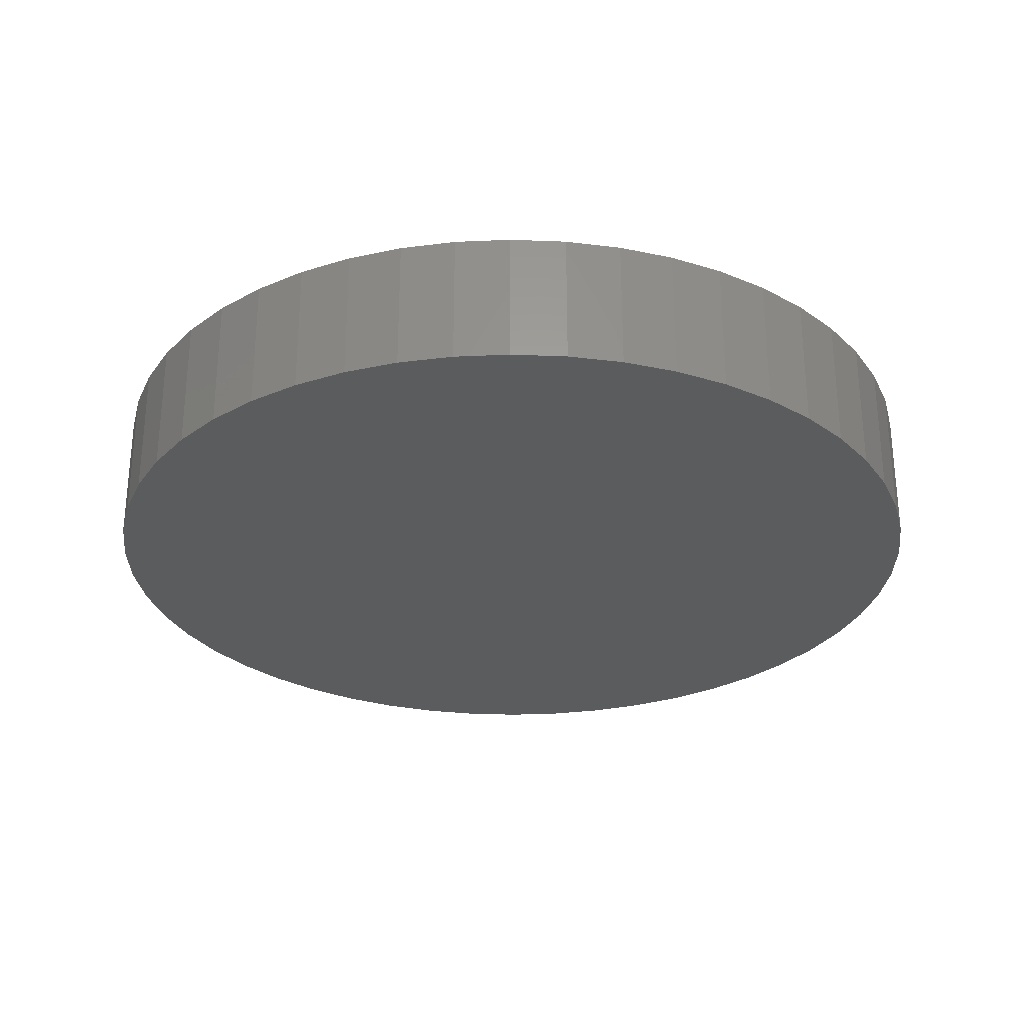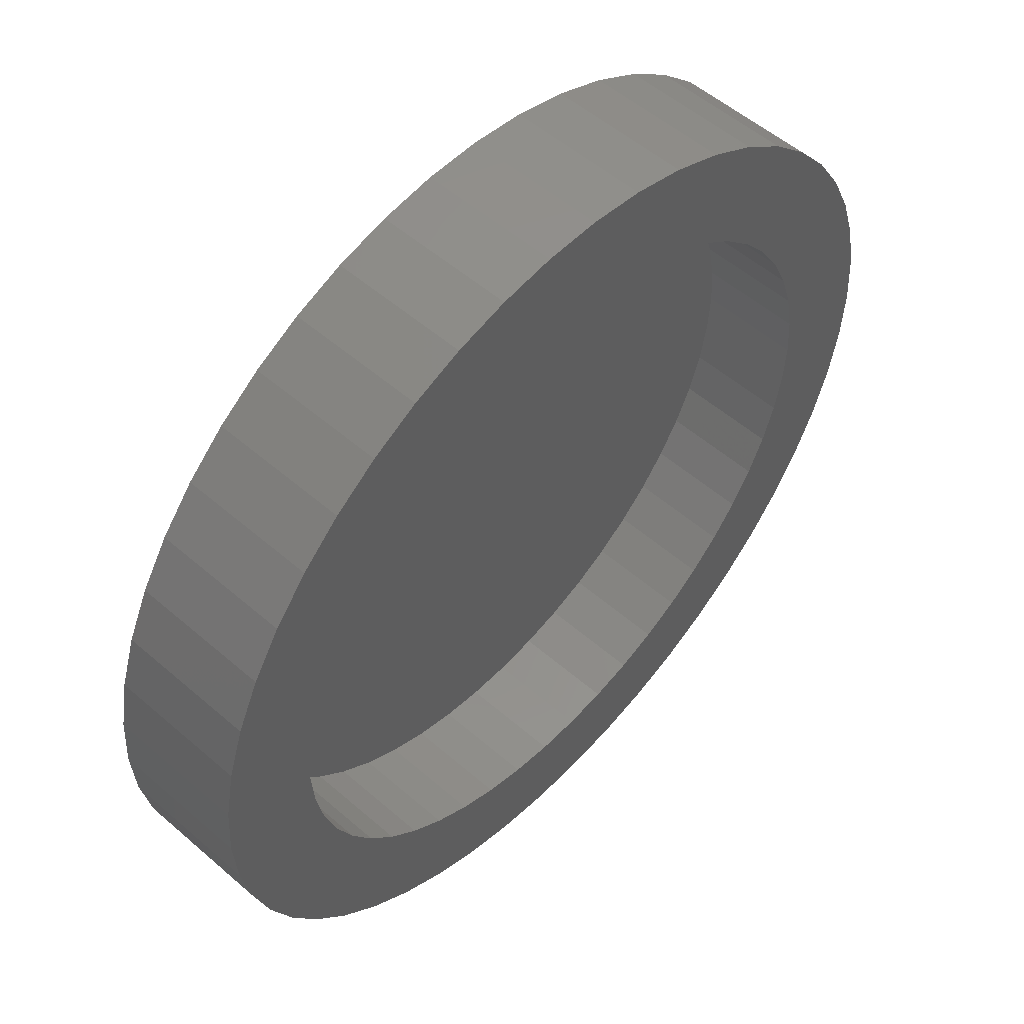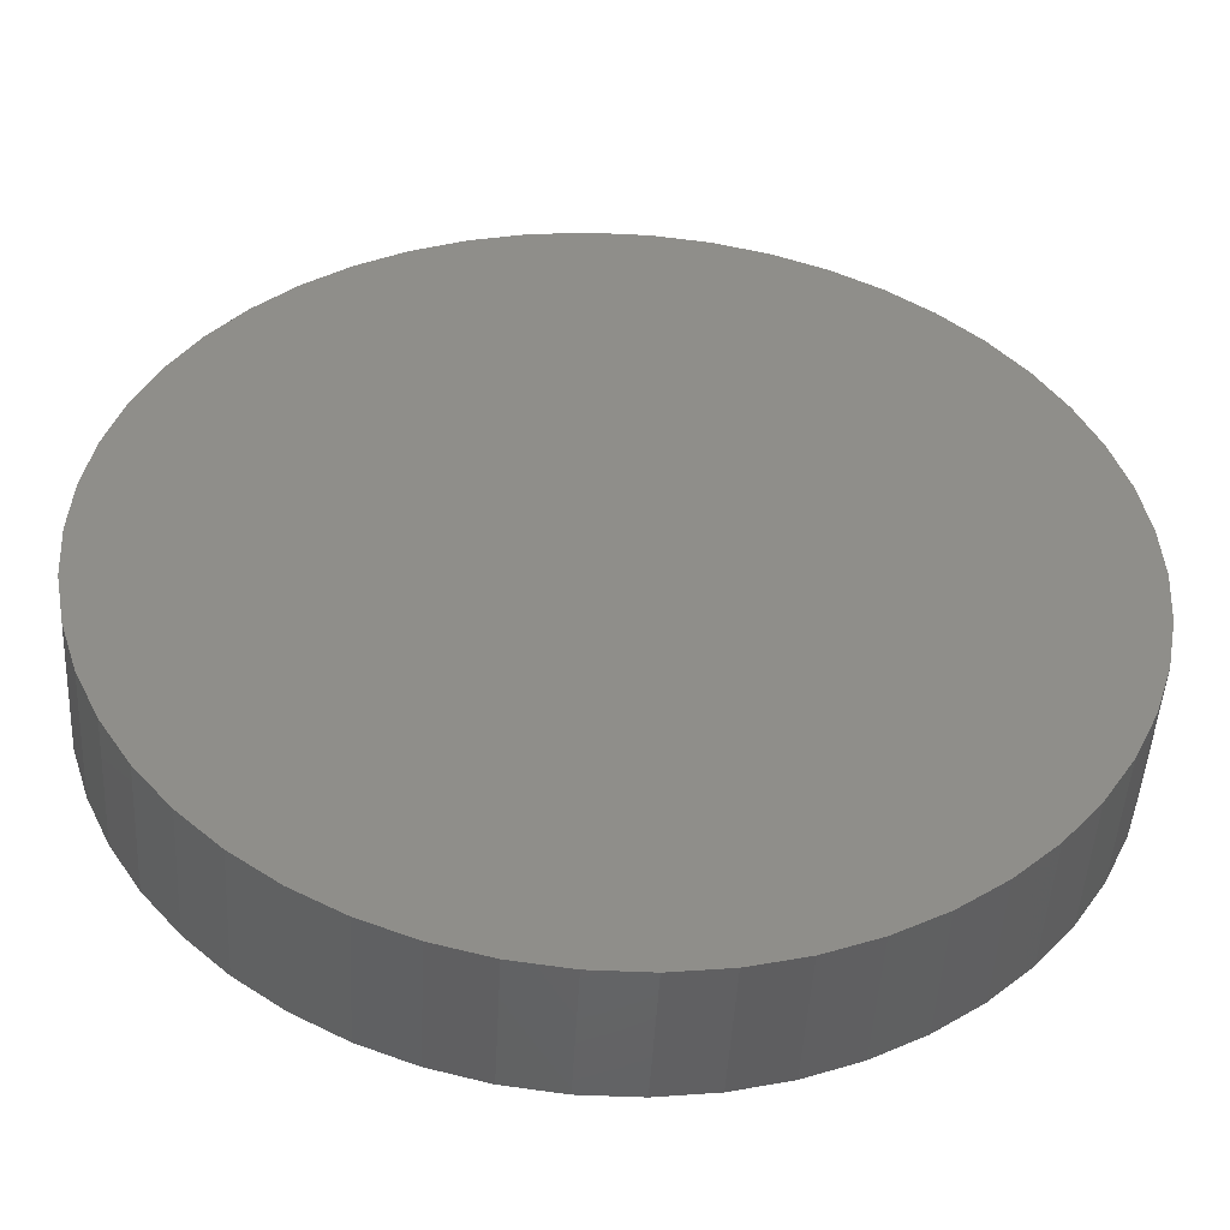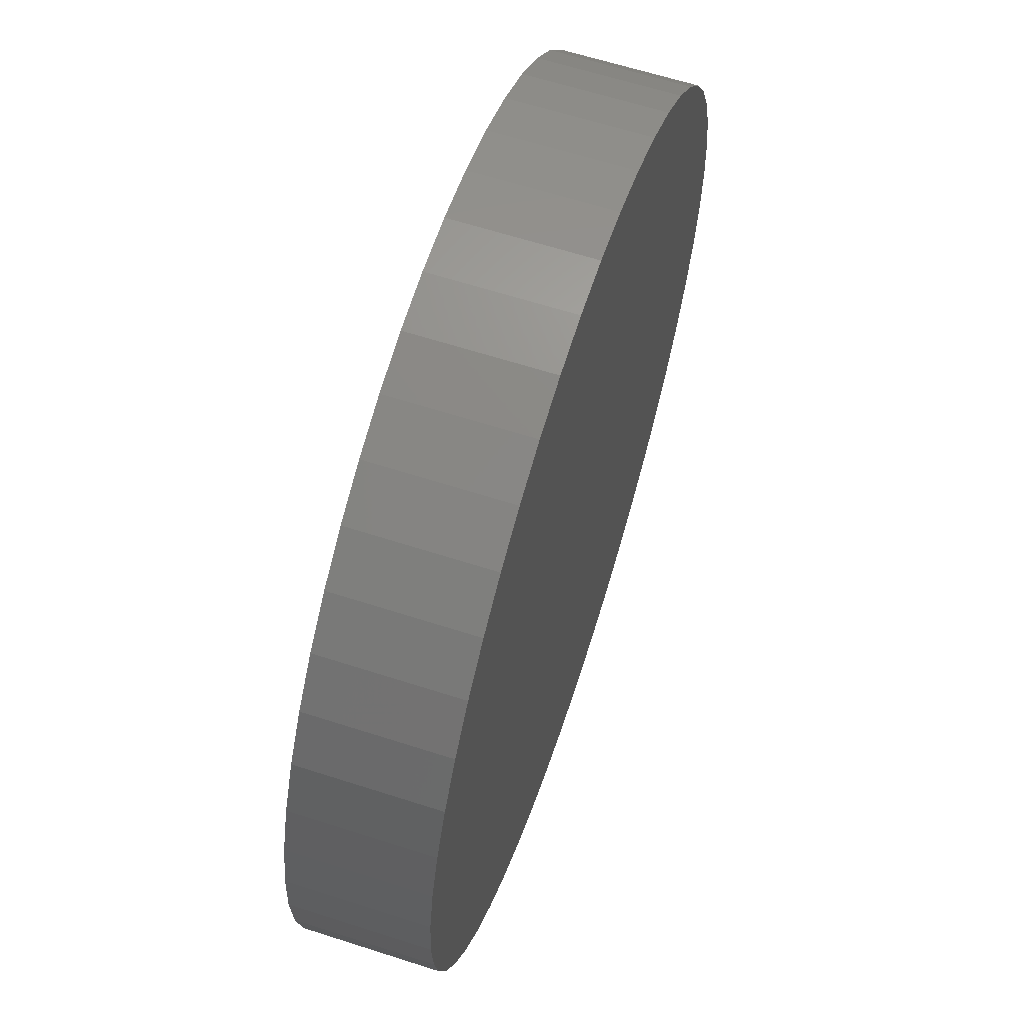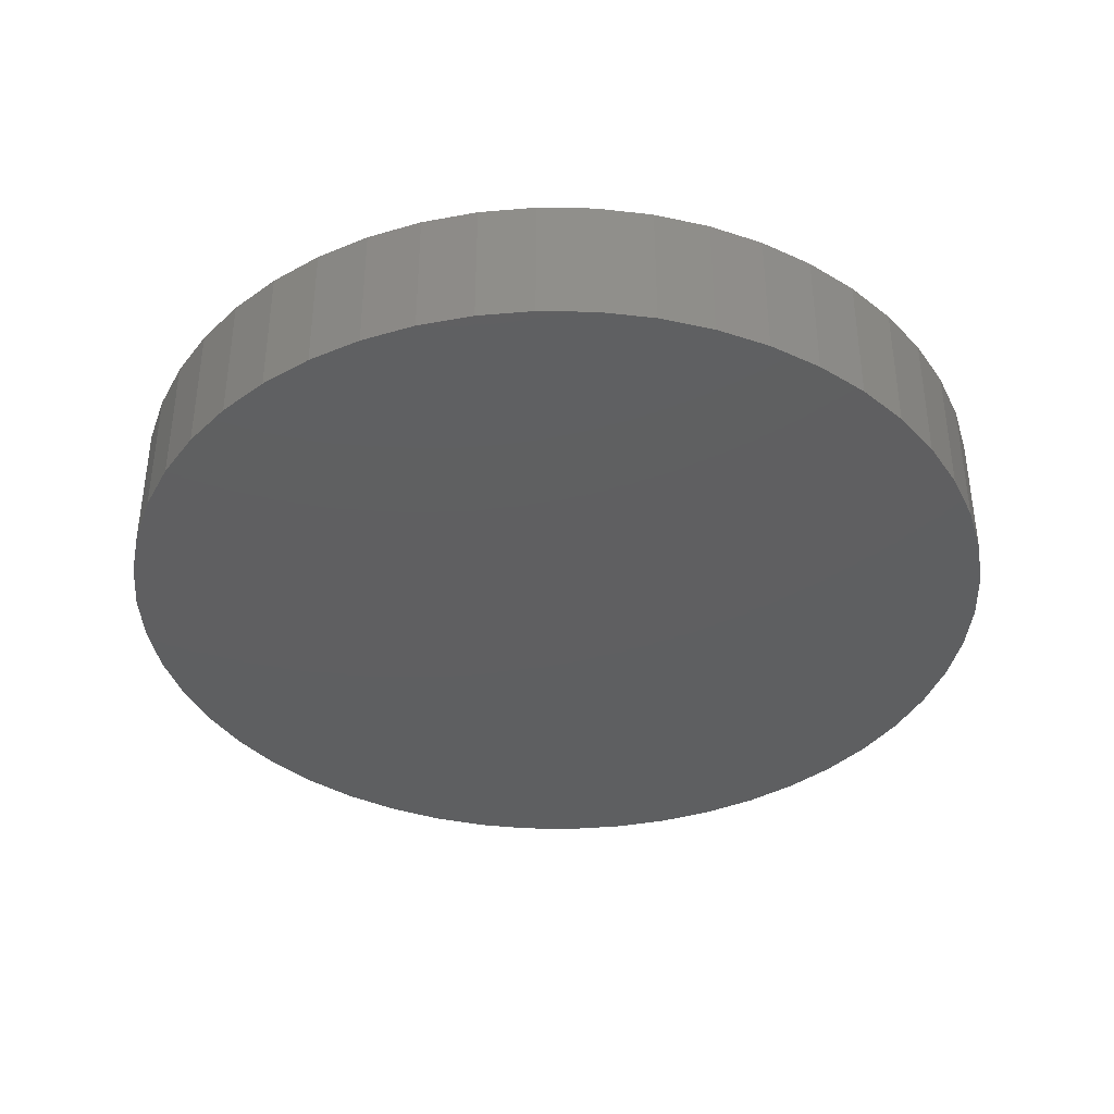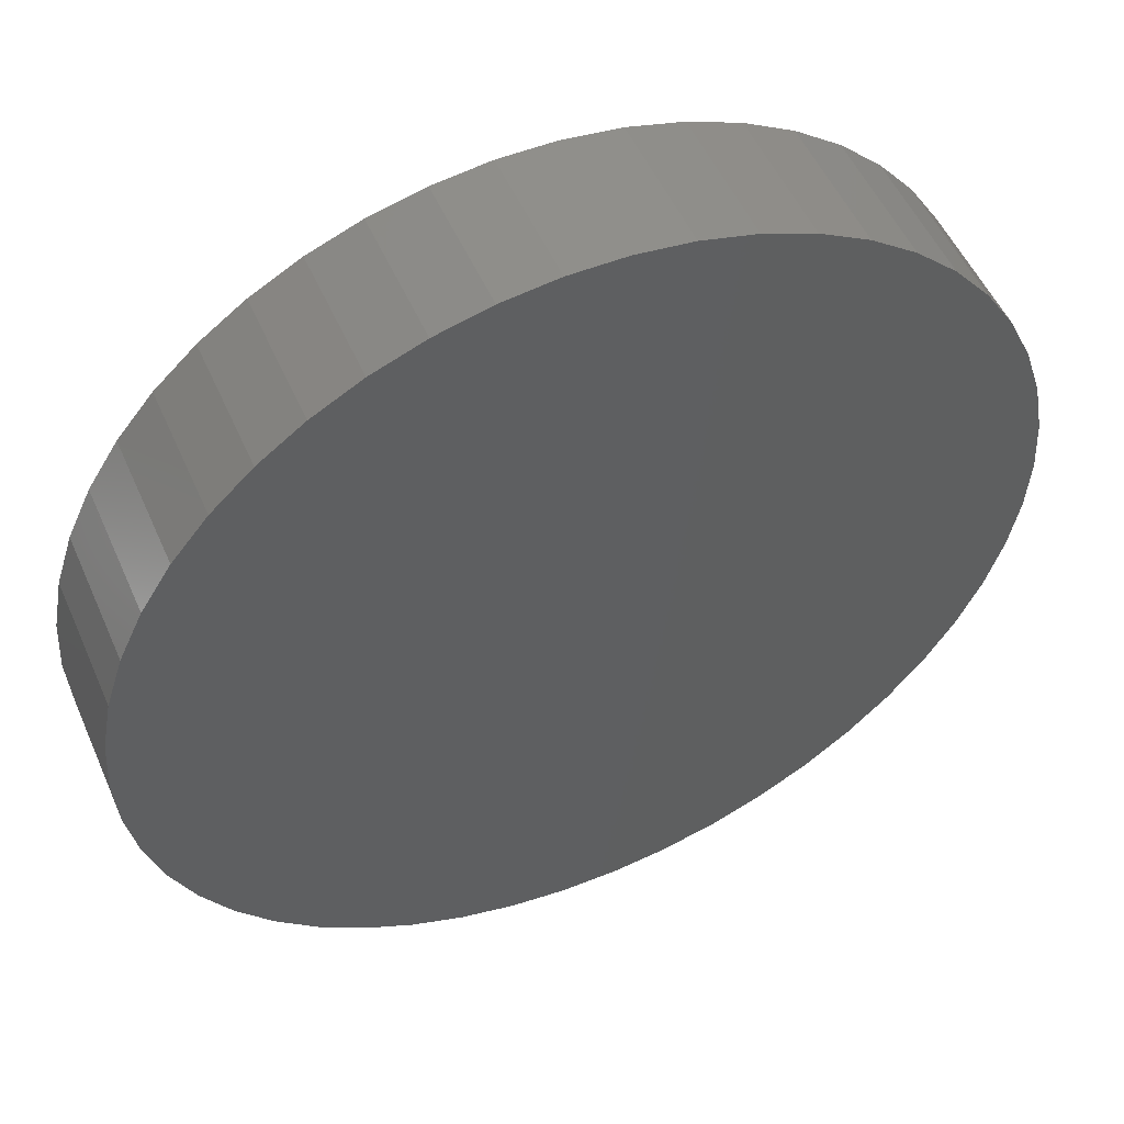
<metadata>
{"format":"stl","ext":"stl","renderer":"f3d","projection":"perspective","resolution":1024,"background":"white","views":[{"elev":-28.6,"azim":-169.0,"up":"+Z"},{"elev":53.8,"azim":-47.3,"up":"+Y"},{"elev":-47.9,"azim":176.9,"up":"+Y"},{"elev":62.8,"azim":108.1,"up":"+Y"},{"elev":-38.5,"azim":-73.1,"up":"+Z"},{"elev":52.1,"azim":156.6,"up":"+Y"}]}
</metadata>
<code>
# stl→obj: 200 verts, 396 faces
v 13 0 0
v 12.9 1.629 -4
v 12.9 1.629 0
v 13 0 -4
v -13 0 -4
v -12.9 1.629 0
v -12.9 1.629 -4
v -13 0 0
v 0.8163 12.97 -4
v -0.8163 12.97 0
v 0.8163 12.97 0
v -0.8163 12.97 -4
v -0.8163 -12.97 -4
v 0.8163 -12.97 0
v -0.8163 -12.97 0
v 0.8163 -12.97 -4
v 9.477 -8.899 0
v 10.52 -7.641 -4
v 10.52 -7.641 0
v 9.477 -8.899 -4
v 9.477 8.899 -4
v 8.287 10.02 0
v 9.477 8.899 0
v 8.287 10.02 -4
v -8.287 10.02 -4
v -9.477 8.899 0
v -8.287 10.02 0
v -9.477 8.899 -4
v -4.017 12.36 -4
v -5.535 11.76 0
v -4.017 12.36 0
v -5.535 11.76 -4
v 12.09 4.786 0
v 11.39 6.263 -4
v 11.39 6.263 0
v 12.09 4.786 -4
v 5.535 11.76 -4
v 4.017 12.36 0
v 5.535 11.76 0
v 4.017 12.36 -4
v 6.966 10.98 -4
v 6.966 10.98 0
v -12.09 4.786 -4
v -11.39 6.263 0
v -11.39 6.263 -4
v -12.09 4.786 0
v -10.52 7.641 -4
v -10.52 7.641 0
v 10.1 0 0
v 10.02 1.266 0
v 12.59 3.233 0
v 12.9 -1.629 0
v 9.783 2.512 0
v 10.02 -1.266 0
v 9.391 3.718 0
v 12.59 -3.233 0
v 8.851 4.866 0
v 10.52 7.641 0
v 9.783 -2.512 0
v 12.09 -4.786 0
v 8.171 5.937 0
v 7.363 6.914 0
v 6.438 7.782 0
v 5.412 8.528 0
v 4.3 9.139 0
v 3.121 9.606 0
v 2.436 12.77 0
v 1.893 9.921 0
v 0.6342 10.08 0
v -0.6342 10.08 0
v -1.893 9.921 0
v -2.436 12.77 0
v -3.121 9.606 0
v -4.3 9.139 0
v -5.412 8.528 0
v -6.966 10.98 0
v -6.438 7.782 0
v -7.363 6.914 0
v -8.171 5.937 0
v -8.851 4.866 0
v -9.391 3.718 0
v -9.783 2.512 0
v 9.391 -3.718 0
v 11.39 -6.263 0
v 8.851 -4.866 0
v 8.171 -5.937 0
v 7.363 -6.914 0
v 8.287 -10.02 0
v 6.438 -7.782 0
v 6.966 -10.98 0
v 5.412 -8.528 0
v 5.535 -11.76 0
v 4.3 -9.139 0
v 4.017 -12.36 0
v 3.121 -9.606 0
v 2.436 -12.77 0
v 1.893 -9.921 0
v 0.6342 -10.08 0
v -0.6342 -10.08 0
v -1.893 -9.921 0
v -2.436 -12.77 0
v -3.121 -9.606 0
v -4.017 -12.36 0
v -4.3 -9.139 0
v -5.535 -11.76 0
v -5.412 -8.528 0
v -6.966 -10.98 0
v -6.438 -7.782 0
v -8.287 -10.02 0
v -7.363 -6.914 0
v -9.477 -8.899 0
v -8.171 -5.937 0
v -10.52 -7.641 0
v -8.851 -4.866 0
v -11.39 -6.263 0
v -9.391 -3.718 0
v -12.09 -4.786 0
v -9.783 -2.512 0
v -12.59 -3.233 0
v -10.02 -1.266 0
v -12.9 -1.629 0
v -10.1 0 0
v -12.59 3.233 0
v -10.02 1.266 0
v -2.436 12.77 -4
v 12.9 -1.629 -4
v 12.59 -3.233 -4
v 12.59 3.233 -4
v 12.09 -4.786 -4
v 11.39 -6.263 -4
v 10.52 7.641 -4
v 8.287 -10.02 -4
v 6.966 -10.98 -4
v 5.535 -11.76 -4
v 4.017 -12.36 -4
v 2.436 -12.77 -4
v 2.436 12.77 -4
v -2.436 -12.77 -4
v -4.017 -12.36 -4
v -5.535 -11.76 -4
v -6.966 -10.98 -4
v -6.966 10.98 -4
v -8.287 -10.02 -4
v -9.477 -8.899 -4
v -10.52 -7.641 -4
v -11.39 -6.263 -4
v -12.09 -4.786 -4
v -12.59 -3.233 -4
v -12.59 3.233 -4
v -12.9 -1.629 -4
v 10.1 0 -3
v 10.02 1.266 -3
v -10.02 1.266 -3
v -10.1 0 -3
v -0.6342 10.08 -3
v 0.6342 10.08 -3
v 0.6342 -10.08 -3
v -0.6342 -10.08 -3
v 6.438 7.782 -3
v 7.363 6.914 -3
v -7.363 6.914 -3
v -6.438 7.782 -3
v -4.3 9.139 -3
v -3.121 9.606 -3
v 9.391 3.718 -3
v 8.851 4.866 -3
v 8.171 5.937 -3
v 3.121 9.606 -3
v 4.3 9.139 -3
v 5.412 8.528 -3
v -8.171 5.937 -3
v -8.851 4.866 -3
v -5.412 8.528 -3
v -1.893 9.921 -3
v 10.02 -1.266 -3
v 9.783 2.512 -3
v 9.783 -2.512 -3
v 9.391 -3.718 -3
v 8.851 -4.866 -3
v 8.171 -5.937 -3
v 7.363 -6.914 -3
v 6.438 -7.782 -3
v 5.412 -8.528 -3
v 4.3 -9.139 -3
v 3.121 -9.606 -3
v 1.893 9.921 -3
v 1.893 -9.921 -3
v -1.893 -9.921 -3
v -3.121 -9.606 -3
v -4.3 -9.139 -3
v -5.412 -8.528 -3
v -6.438 -7.782 -3
v -7.363 -6.914 -3
v -8.171 -5.937 -3
v -8.851 -4.866 -3
v -9.391 3.718 -3
v -9.391 -3.718 -3
v -9.783 2.512 -3
v -9.783 -2.512 -3
v -10.02 -1.266 -3
f 1 2 3
f 2 1 4
f 5 6 7
f 6 5 8
f 9 10 11
f 10 9 12
f 13 14 15
f 14 13 16
f 17 18 19
f 18 17 20
f 21 22 23
f 22 21 24
f 25 26 27
f 26 25 28
f 29 30 31
f 30 29 32
f 33 34 35
f 34 33 36
f 37 38 39
f 38 37 40
f 41 39 42
f 39 41 37
f 43 44 45
f 44 43 46
f 47 26 28
f 26 47 48
f 49 1 3
f 50 3 51
f 1 49 52
f 53 51 33
f 54 52 49
f 55 33 35
f 52 54 56
f 57 35 58
f 59 56 54
f 56 59 60
f 3 50 49
f 51 53 50
f 61 58 23
f 33 55 53
f 35 57 55
f 62 23 22
f 58 61 57
f 23 62 61
f 63 22 42
f 22 63 62
f 64 42 39
f 42 64 63
f 39 65 64
f 38 65 39
f 38 66 65
f 67 66 38
f 67 68 66
f 11 68 67
f 11 69 68
f 11 70 69
f 10 70 11
f 10 71 70
f 72 71 10
f 72 73 71
f 31 73 72
f 31 74 73
f 30 74 31
f 74 30 75
f 76 75 30
f 75 76 77
f 27 77 76
f 77 27 78
f 26 78 27
f 78 26 79
f 48 79 26
f 79 48 80
f 44 80 48
f 80 44 81
f 81 46 82
f 46 81 44
f 83 60 59
f 60 83 84
f 85 84 83
f 84 85 19
f 86 19 85
f 19 86 17
f 87 17 86
f 17 87 88
f 89 88 87
f 88 89 90
f 91 90 89
f 90 91 92
f 93 92 91
f 93 94 92
f 95 94 93
f 95 96 94
f 97 96 95
f 97 14 96
f 98 14 97
f 99 14 98
f 99 15 14
f 100 15 99
f 100 101 15
f 102 101 100
f 102 103 101
f 104 103 102
f 105 104 106
f 104 105 103
f 107 106 108
f 106 107 105
f 109 108 110
f 111 110 112
f 108 109 107
f 113 112 114
f 115 114 116
f 110 111 109
f 117 116 118
f 119 118 120
f 112 113 111
f 121 120 122
f 123 82 46
f 82 123 124
f 114 115 113
f 6 124 123
f 116 117 115
f 124 6 122
f 118 119 117
f 8 122 6
f 120 121 119
f 122 8 121
f 125 31 72
f 31 125 29
f 126 2 4
f 127 2 126
f 127 128 2
f 129 128 127
f 129 36 128
f 130 36 129
f 130 34 36
f 18 34 130
f 18 131 34
f 20 131 18
f 20 21 131
f 132 21 20
f 132 24 21
f 133 24 132
f 133 41 24
f 134 41 133
f 134 37 41
f 135 37 134
f 135 40 37
f 136 40 135
f 136 137 40
f 16 137 136
f 16 9 137
f 13 9 16
f 13 12 9
f 138 12 13
f 138 125 12
f 139 125 138
f 139 29 125
f 140 29 139
f 140 32 29
f 141 32 140
f 141 142 32
f 143 142 141
f 143 25 142
f 144 25 143
f 144 28 25
f 145 28 144
f 145 47 28
f 146 47 145
f 146 45 47
f 147 45 146
f 147 43 45
f 148 43 147
f 148 149 43
f 150 149 148
f 150 7 149
f 7 150 5
f 51 36 33
f 36 51 128
f 3 128 51
f 128 3 2
f 58 21 23
f 21 58 131
f 35 131 58
f 131 35 34
f 40 67 38
f 67 40 137
f 137 11 67
f 11 137 9
f 24 42 22
f 42 24 41
f 45 48 47
f 48 45 44
f 149 46 43
f 46 149 123
f 7 123 149
f 123 7 6
f 32 76 30
f 76 32 142
f 142 27 76
f 27 142 25
f 12 72 10
f 72 12 125
f 52 4 1
f 4 52 126
f 146 117 147
f 117 146 115
f 134 90 92
f 90 134 133
f 60 127 56
f 127 60 129
f 148 121 150
f 121 148 119
f 150 8 5
f 8 150 121
f 147 119 148
f 119 147 117
f 132 17 88
f 17 132 20
f 135 92 94
f 92 135 134
f 136 94 96
f 94 136 135
f 16 96 14
f 96 16 136
f 19 130 84
f 130 19 18
f 56 126 52
f 126 56 127
f 138 15 101
f 15 138 13
f 140 103 105
f 103 140 139
f 139 101 103
f 101 139 138
f 144 113 145
f 113 144 111
f 144 109 111
f 109 144 143
f 133 88 90
f 88 133 132
f 84 129 60
f 129 84 130
f 145 115 146
f 115 145 113
f 141 105 107
f 105 141 140
f 143 107 109
f 107 143 141
f 151 50 152
f 50 151 49
f 122 153 124
f 153 122 154
f 155 69 70
f 69 155 156
f 157 99 98
f 99 157 158
f 159 62 63
f 62 159 160
f 161 77 78
f 77 161 162
f 163 73 74
f 73 163 164
f 165 57 166
f 57 165 55
f 166 61 167
f 61 166 57
f 168 65 66
f 65 168 169
f 169 64 65
f 64 169 170
f 80 171 79
f 171 80 172
f 79 161 78
f 161 79 171
f 162 75 77
f 75 162 173
f 174 70 71
f 70 174 155
f 152 175 151
f 176 175 152
f 176 177 175
f 165 177 176
f 165 178 177
f 166 178 165
f 166 179 178
f 167 179 166
f 167 180 179
f 160 180 167
f 160 181 180
f 159 181 160
f 159 182 181
f 170 182 159
f 170 183 182
f 169 183 170
f 169 184 183
f 168 184 169
f 168 185 184
f 186 185 168
f 186 187 185
f 156 187 186
f 156 157 187
f 155 157 156
f 155 158 157
f 174 158 155
f 174 188 158
f 164 188 174
f 164 189 188
f 163 189 164
f 163 190 189
f 173 190 163
f 173 191 190
f 162 191 173
f 162 192 191
f 161 192 162
f 161 193 192
f 171 193 161
f 171 194 193
f 172 194 171
f 172 195 194
f 196 195 172
f 196 197 195
f 198 197 196
f 198 199 197
f 153 199 198
f 153 200 199
f 200 153 154
f 176 55 165
f 55 176 53
f 152 53 176
f 53 152 50
f 167 62 160
f 62 167 61
f 186 66 68
f 66 186 168
f 156 68 69
f 68 156 186
f 170 63 64
f 63 170 159
f 81 172 80
f 172 81 196
f 124 198 82
f 198 124 153
f 164 71 73
f 71 164 174
f 175 49 151
f 49 175 54
f 178 59 177
f 59 178 83
f 177 54 175
f 54 177 59
f 182 91 89
f 91 182 183
f 183 93 91
f 93 183 184
f 82 196 81
f 196 82 198
f 173 74 75
f 74 173 163
f 189 104 102
f 104 189 190
f 188 102 100
f 102 188 189
f 110 194 112
f 194 110 193
f 120 154 122
f 154 120 200
f 118 200 120
f 200 118 199
f 116 199 118
f 199 116 197
f 181 89 87
f 89 181 182
f 187 98 97
f 98 187 157
f 179 83 178
f 83 179 85
f 180 85 179
f 85 180 86
f 158 100 99
f 100 158 188
f 191 108 106
f 108 191 192
f 192 110 108
f 110 192 193
f 112 195 114
f 195 112 194
f 114 197 116
f 197 114 195
f 181 86 180
f 86 181 87
f 185 97 95
f 97 185 187
f 184 95 93
f 95 184 185
f 190 106 104
f 106 190 191

</code>
